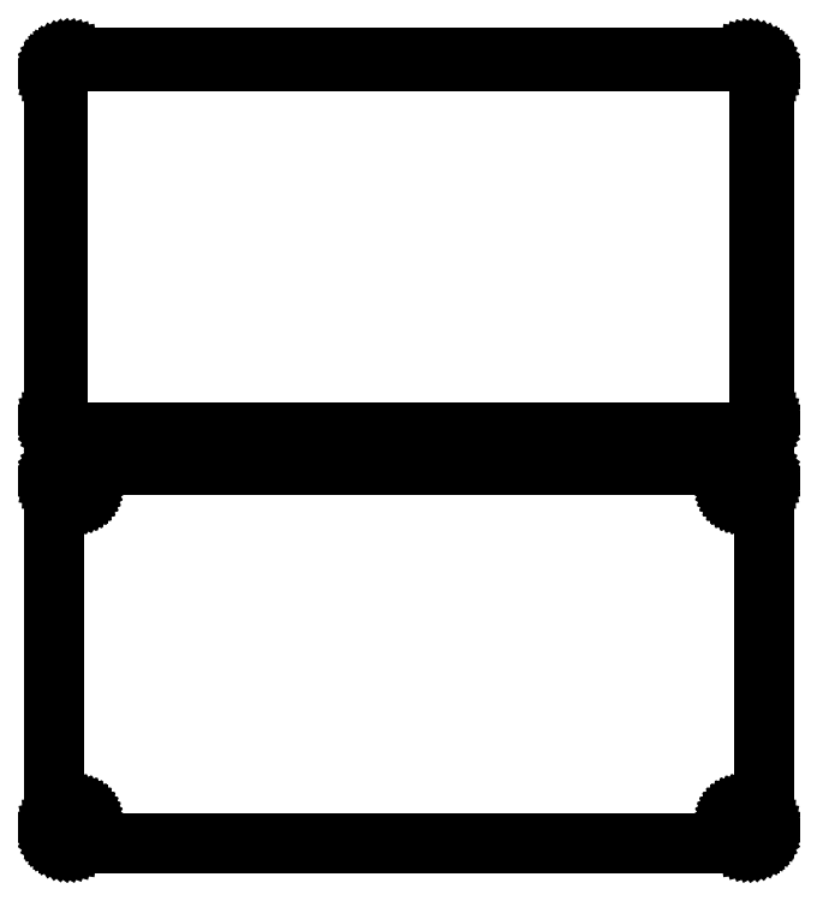
<metadata>
{"format":"dxf","ext":"dxf","renderer":"ezdxf+matplotlib","layout":"modelspace","background":"white","min_lineweight":24,"dpi":150}
</metadata>
<code>
0
SECTION
2
ENTITIES
0
LINE
8
0
10
108.4
20
198.1
11
109
21
198.2
0
LINE
8
0
10
109
20
198.2
11
109.6
21
198.5
0
LINE
8
0
10
109.6
20
198.5
11
110.2
21
198.8
0
LINE
8
0
10
110.2
20
198.8
11
110.7
21
199.1
0
LINE
8
0
10
110.7
20
199.1
11
111.1
21
199.6
0
LINE
8
0
10
111.1
20
199.6
11
111.5
21
200.1
0
LINE
8
0
10
111.5
20
200.1
11
111.9
21
200.6
0
LINE
8
0
10
111.9
20
200.6
11
112.1
21
201.2
0
LINE
8
0
10
112.1
20
201.2
11
112.3
21
201.8
0
LINE
8
0
10
112.3
20
201.8
11
112.5
21
202.4
0
LINE
8
0
10
112.5
20
202.4
11
112.5
21
203
0
LINE
8
0
10
112.5
20
203
11
112.5
21
313
0
LINE
8
0
10
112.5
20
313
11
112.5
21
313.6
0
LINE
8
0
10
112.5
20
313.6
11
112.3
21
314.2
0
LINE
8
0
10
112.3
20
314.2
11
112.1
21
314.8
0
LINE
8
0
10
112.1
20
314.8
11
111.9
21
315.4
0
LINE
8
0
10
111.9
20
315.4
11
111.5
21
315.9
0
LINE
8
0
10
111.5
20
315.9
11
111.1
21
316.4
0
LINE
8
0
10
111.1
20
316.4
11
110.7
21
316.9
0
LINE
8
0
10
110.7
20
316.9
11
110.2
21
317.2
0
LINE
8
0
10
110.2
20
317.2
11
109.6
21
317.5
0
LINE
8
0
10
109.6
20
317.5
11
109
21
317.8
0
LINE
8
0
10
109
20
317.8
11
108.4
21
317.9
0
LINE
8
0
10
108.4
20
317.9
11
107.8
21
318
0
LINE
8
0
10
107.8
20
318
11
-107.8
21
318
0
LINE
8
0
10
-107.8
20
318
11
-108.4
21
317.9
0
LINE
8
0
10
-108.4
20
317.9
11
-109
21
317.8
0
LINE
8
0
10
-109
20
317.8
11
-109.6
21
317.5
0
LINE
8
0
10
-109.6
20
317.5
11
-110.2
21
317.2
0
LINE
8
0
10
-110.2
20
317.2
11
-110.7
21
316.9
0
LINE
8
0
10
-110.7
20
316.9
11
-111.1
21
316.4
0
LINE
8
0
10
-111.1
20
316.4
11
-111.5
21
315.9
0
LINE
8
0
10
-111.5
20
315.9
11
-111.9
21
315.4
0
LINE
8
0
10
-111.9
20
315.4
11
-112.1
21
314.8
0
LINE
8
0
10
-112.1
20
314.8
11
-112.3
21
314.2
0
LINE
8
0
10
-112.3
20
314.2
11
-112.5
21
313.6
0
LINE
8
0
10
-112.5
20
313.6
11
-112.5
21
313
0
LINE
8
0
10
-112.5
20
313
11
-112.5
21
203
0
LINE
8
0
10
-112.5
20
203
11
-112.5
21
202.4
0
LINE
8
0
10
-112.5
20
202.4
11
-112.3
21
201.8
0
LINE
8
0
10
-112.3
20
201.8
11
-112.1
21
201.2
0
LINE
8
0
10
-112.1
20
201.2
11
-111.9
21
200.6
0
LINE
8
0
10
-111.9
20
200.6
11
-111.5
21
200.1
0
LINE
8
0
10
-111.5
20
200.1
11
-111.1
21
199.6
0
LINE
8
0
10
-111.1
20
199.6
11
-110.7
21
199.1
0
LINE
8
0
10
-110.7
20
199.1
11
-110.2
21
198.8
0
LINE
8
0
10
-110.2
20
198.8
11
-109.6
21
198.5
0
LINE
8
0
10
-109.6
20
198.5
11
-109
21
198.2
0
LINE
8
0
10
-109
20
198.2
11
-108.4
21
198.1
0
LINE
8
0
10
-108.4
20
198.1
11
-107.8
21
198
0
LINE
8
0
10
-107.8
20
198
11
107.8
21
198
0
LINE
8
0
10
107.8
20
198
11
108.4
21
198.1
0
LINE
8
0
10
-107.5
20
199.4
11
-108
21
199.4
0
LINE
8
0
10
-108
20
199.4
11
-108.4
21
199.6
0
LINE
8
0
10
-108.4
20
199.6
11
-108.9
21
199.7
0
LINE
8
0
10
-108.9
20
199.7
11
-109.3
21
200
0
LINE
8
0
10
-109.3
20
200
11
-109.7
21
200.3
0
LINE
8
0
10
-109.7
20
200.3
11
-110.1
21
200.6
0
LINE
8
0
10
-110.1
20
200.6
11
-110.4
21
201
0
LINE
8
0
10
-110.4
20
201
11
-110.6
21
201.4
0
LINE
8
0
10
-110.6
20
201.4
11
-110.8
21
201.8
0
LINE
8
0
10
-110.8
20
201.8
11
-111
21
202.3
0
LINE
8
0
10
-111
20
202.3
11
-111.1
21
202.8
0
LINE
8
0
10
-111.1
20
202.8
11
-111.1
21
203.2
0
LINE
8
0
10
-111.1
20
203.2
11
-111.1
21
312.8
0
LINE
8
0
10
-111.1
20
312.8
11
-111.1
21
313.2
0
LINE
8
0
10
-111.1
20
313.2
11
-111
21
313.7
0
LINE
8
0
10
-111
20
313.7
11
-110.8
21
314.2
0
LINE
8
0
10
-110.8
20
314.2
11
-110.6
21
314.6
0
LINE
8
0
10
-110.6
20
314.6
11
-110.4
21
315
0
LINE
8
0
10
-110.4
20
315
11
-110.1
21
315.4
0
LINE
8
0
10
-110.1
20
315.4
11
-109.7
21
315.7
0
LINE
8
0
10
-109.7
20
315.7
11
-109.3
21
316
0
LINE
8
0
10
-109.3
20
316
11
-108.9
21
316.3
0
LINE
8
0
10
-108.9
20
316.3
11
-108.4
21
316.4
0
LINE
8
0
10
-108.4
20
316.4
11
-108
21
316.6
0
LINE
8
0
10
-108
20
316.6
11
-107.5
21
316.6
0
LINE
8
0
10
-107.5
20
316.6
11
107.5
21
316.6
0
LINE
8
0
10
107.5
20
316.6
11
108
21
316.6
0
LINE
8
0
10
108
20
316.6
11
108.4
21
316.4
0
LINE
8
0
10
108.4
20
316.4
11
108.9
21
316.3
0
LINE
8
0
10
108.9
20
316.3
11
109.3
21
316
0
LINE
8
0
10
109.3
20
316
11
109.7
21
315.7
0
LINE
8
0
10
109.7
20
315.7
11
110.1
21
315.4
0
LINE
8
0
10
110.1
20
315.4
11
110.4
21
315
0
LINE
8
0
10
110.4
20
315
11
110.6
21
314.6
0
LINE
8
0
10
110.6
20
314.6
11
110.8
21
314.2
0
LINE
8
0
10
110.8
20
314.2
11
111
21
313.7
0
LINE
8
0
10
111
20
313.7
11
111.1
21
313.2
0
LINE
8
0
10
111.1
20
313.2
11
111.1
21
312.8
0
LINE
8
0
10
111.1
20
312.8
11
111.1
21
203.2
0
LINE
8
0
10
111.1
20
203.2
11
111.1
21
202.8
0
LINE
8
0
10
111.1
20
202.8
11
111
21
202.3
0
LINE
8
0
10
111
20
202.3
11
110.8
21
201.8
0
LINE
8
0
10
110.8
20
201.8
11
110.6
21
201.4
0
LINE
8
0
10
110.6
20
201.4
11
110.4
21
201
0
LINE
8
0
10
110.4
20
201
11
110.1
21
200.6
0
LINE
8
0
10
110.1
20
200.6
11
109.7
21
200.3
0
LINE
8
0
10
109.7
20
200.3
11
109.3
21
200
0
LINE
8
0
10
109.3
20
200
11
108.9
21
199.7
0
LINE
8
0
10
108.9
20
199.7
11
108.4
21
199.6
0
LINE
8
0
10
108.4
20
199.6
11
108
21
199.4
0
LINE
8
0
10
108
20
199.4
11
107.5
21
199.4
0
LINE
8
0
10
107.5
20
199.4
11
-107.5
21
199.4
0
LINE
8
0
10
108.4
20
69.09
11
109
21
69.24
0
LINE
8
0
10
109
20
69.24
11
109.6
21
69.48
0
LINE
8
0
10
109.6
20
69.48
11
110.2
21
69.78
0
LINE
8
0
10
110.2
20
69.78
11
110.7
21
70.15
0
LINE
8
0
10
110.7
20
70.15
11
111.1
21
70.58
0
LINE
8
0
10
111.1
20
70.58
11
111.5
21
71.06
0
LINE
8
0
10
111.5
20
71.06
11
111.9
21
71.59
0
LINE
8
0
10
111.9
20
71.59
11
112.1
21
72.16
0
LINE
8
0
10
112.1
20
72.16
11
112.3
21
72.76
0
LINE
8
0
10
112.3
20
72.76
11
112.5
21
73.37
0
LINE
8
0
10
112.5
20
73.37
11
112.5
21
74
0
LINE
8
0
10
112.5
20
74
11
112.5
21
184
0
LINE
8
0
10
112.5
20
184
11
112.5
21
184.6
0
LINE
8
0
10
112.5
20
184.6
11
112.3
21
185.2
0
LINE
8
0
10
112.3
20
185.2
11
112.1
21
185.8
0
LINE
8
0
10
112.1
20
185.8
11
111.9
21
186.4
0
LINE
8
0
10
111.9
20
186.4
11
111.5
21
186.9
0
LINE
8
0
10
111.5
20
186.9
11
111.1
21
187.4
0
LINE
8
0
10
111.1
20
187.4
11
110.7
21
187.9
0
LINE
8
0
10
110.7
20
187.9
11
110.2
21
188.2
0
LINE
8
0
10
110.2
20
188.2
11
109.6
21
188.5
0
LINE
8
0
10
109.6
20
188.5
11
109
21
188.8
0
LINE
8
0
10
109
20
188.8
11
108.4
21
188.9
0
LINE
8
0
10
108.4
20
188.9
11
107.8
21
189
0
LINE
8
0
10
107.8
20
189
11
-107.8
21
189
0
LINE
8
0
10
-107.8
20
189
11
-108.4
21
188.9
0
LINE
8
0
10
-108.4
20
188.9
11
-109
21
188.8
0
LINE
8
0
10
-109
20
188.8
11
-109.6
21
188.5
0
LINE
8
0
10
-109.6
20
188.5
11
-110.2
21
188.2
0
LINE
8
0
10
-110.2
20
188.2
11
-110.7
21
187.9
0
LINE
8
0
10
-110.7
20
187.9
11
-111.1
21
187.4
0
LINE
8
0
10
-111.1
20
187.4
11
-111.5
21
186.9
0
LINE
8
0
10
-111.5
20
186.9
11
-111.9
21
186.4
0
LINE
8
0
10
-111.9
20
186.4
11
-112.1
21
185.8
0
LINE
8
0
10
-112.1
20
185.8
11
-112.3
21
185.2
0
LINE
8
0
10
-112.3
20
185.2
11
-112.5
21
184.6
0
LINE
8
0
10
-112.5
20
184.6
11
-112.5
21
184
0
LINE
8
0
10
-112.5
20
184
11
-112.5
21
74
0
LINE
8
0
10
-112.5
20
74
11
-112.5
21
73.37
0
LINE
8
0
10
-112.5
20
73.37
11
-112.3
21
72.76
0
LINE
8
0
10
-112.3
20
72.76
11
-112.1
21
72.16
0
LINE
8
0
10
-112.1
20
72.16
11
-111.9
21
71.59
0
LINE
8
0
10
-111.9
20
71.59
11
-111.5
21
71.06
0
LINE
8
0
10
-111.5
20
71.06
11
-111.1
21
70.58
0
LINE
8
0
10
-111.1
20
70.58
11
-110.7
21
70.15
0
LINE
8
0
10
-110.7
20
70.15
11
-110.2
21
69.78
0
LINE
8
0
10
-110.2
20
69.78
11
-109.6
21
69.48
0
LINE
8
0
10
-109.6
20
69.48
11
-109
21
69.24
0
LINE
8
0
10
-109
20
69.24
11
-108.4
21
69.09
0
LINE
8
0
10
-108.4
20
69.09
11
-107.8
21
69.01
0
LINE
8
0
10
-107.8
20
69.01
11
107.8
21
69.01
0
LINE
8
0
10
107.8
20
69.01
11
108.4
21
69.09
0
LINE
8
0
10
-105.1
20
179.7
11
-105.3
21
179.7
0
LINE
8
0
10
-105.3
20
179.7
11
-105.6
21
179.8
0
LINE
8
0
10
-105.6
20
179.8
11
-105.8
21
179.9
0
LINE
8
0
10
-105.8
20
179.9
11
-106
21
180
0
LINE
8
0
10
-106
20
180
11
-106.1
21
180.1
0
LINE
8
0
10
-106.1
20
180.1
11
-106.3
21
180.3
0
LINE
8
0
10
-106.3
20
180.3
11
-106.5
21
180.4
0
LINE
8
0
10
-106.5
20
180.4
11
-106.6
21
180.6
0
LINE
8
0
10
-106.6
20
180.6
11
-106.7
21
180.8
0
LINE
8
0
10
-106.7
20
180.8
11
-106.7
21
181.1
0
LINE
8
0
10
-106.7
20
181.1
11
-106.8
21
181.3
0
LINE
8
0
10
-106.8
20
181.3
11
-106.8
21
181.5
0
LINE
8
0
10
-106.8
20
181.5
11
-106.8
21
181.7
0
LINE
8
0
10
-106.8
20
181.7
11
-106.7
21
181.9
0
LINE
8
0
10
-106.7
20
181.9
11
-106.7
21
182.2
0
LINE
8
0
10
-106.7
20
182.2
11
-106.6
21
182.4
0
LINE
8
0
10
-106.6
20
182.4
11
-106.5
21
182.6
0
LINE
8
0
10
-106.5
20
182.6
11
-106.3
21
182.7
0
LINE
8
0
10
-106.3
20
182.7
11
-106.1
21
182.9
0
LINE
8
0
10
-106.1
20
182.9
11
-106
21
183
0
LINE
8
0
10
-106
20
183
11
-105.8
21
183.1
0
LINE
8
0
10
-105.8
20
183.1
11
-105.6
21
183.2
0
LINE
8
0
10
-105.6
20
183.2
11
-105.3
21
183.3
0
LINE
8
0
10
-105.3
20
183.3
11
-105.1
21
183.3
0
LINE
8
0
10
-105.1
20
183.3
11
-104.9
21
183.3
0
LINE
8
0
10
-104.9
20
183.3
11
-104.7
21
183.3
0
LINE
8
0
10
-104.7
20
183.3
11
-104.4
21
183.2
0
LINE
8
0
10
-104.4
20
183.2
11
-104.2
21
183.1
0
LINE
8
0
10
-104.2
20
183.1
11
-104
21
183
0
LINE
8
0
10
-104
20
183
11
-103.9
21
182.9
0
LINE
8
0
10
-103.9
20
182.9
11
-103.7
21
182.7
0
LINE
8
0
10
-103.7
20
182.7
11
-103.5
21
182.6
0
LINE
8
0
10
-103.5
20
182.6
11
-103.4
21
182.4
0
LINE
8
0
10
-103.4
20
182.4
11
-103.3
21
182.2
0
LINE
8
0
10
-103.3
20
182.2
11
-103.3
21
181.9
0
LINE
8
0
10
-103.3
20
181.9
11
-103.2
21
181.7
0
LINE
8
0
10
-103.2
20
181.7
11
-103.2
21
181.5
0
LINE
8
0
10
-103.2
20
181.5
11
-103.2
21
181.3
0
LINE
8
0
10
-103.2
20
181.3
11
-103.3
21
181.1
0
LINE
8
0
10
-103.3
20
181.1
11
-103.3
21
180.8
0
LINE
8
0
10
-103.3
20
180.8
11
-103.4
21
180.6
0
LINE
8
0
10
-103.4
20
180.6
11
-103.5
21
180.4
0
LINE
8
0
10
-103.5
20
180.4
11
-103.7
21
180.3
0
LINE
8
0
10
-103.7
20
180.3
11
-103.9
21
180.1
0
LINE
8
0
10
-103.9
20
180.1
11
-104
21
180
0
LINE
8
0
10
-104
20
180
11
-104.2
21
179.9
0
LINE
8
0
10
-104.2
20
179.9
11
-104.4
21
179.8
0
LINE
8
0
10
-104.4
20
179.8
11
-104.7
21
179.7
0
LINE
8
0
10
-104.7
20
179.7
11
-104.9
21
179.7
0
LINE
8
0
10
-104.9
20
179.7
11
-105.1
21
179.7
0
LINE
8
0
10
104.9
20
179.7
11
104.7
21
179.7
0
LINE
8
0
10
104.7
20
179.7
11
104.4
21
179.8
0
LINE
8
0
10
104.4
20
179.8
11
104.2
21
179.9
0
LINE
8
0
10
104.2
20
179.9
11
104
21
180
0
LINE
8
0
10
104
20
180
11
103.9
21
180.1
0
LINE
8
0
10
103.9
20
180.1
11
103.7
21
180.3
0
LINE
8
0
10
103.7
20
180.3
11
103.5
21
180.4
0
LINE
8
0
10
103.5
20
180.4
11
103.4
21
180.6
0
LINE
8
0
10
103.4
20
180.6
11
103.3
21
180.8
0
LINE
8
0
10
103.3
20
180.8
11
103.3
21
181.1
0
LINE
8
0
10
103.3
20
181.1
11
103.2
21
181.3
0
LINE
8
0
10
103.2
20
181.3
11
103.2
21
181.5
0
LINE
8
0
10
103.2
20
181.5
11
103.2
21
181.7
0
LINE
8
0
10
103.2
20
181.7
11
103.3
21
181.9
0
LINE
8
0
10
103.3
20
181.9
11
103.3
21
182.2
0
LINE
8
0
10
103.3
20
182.2
11
103.4
21
182.4
0
LINE
8
0
10
103.4
20
182.4
11
103.5
21
182.6
0
LINE
8
0
10
103.5
20
182.6
11
103.7
21
182.7
0
LINE
8
0
10
103.7
20
182.7
11
103.9
21
182.9
0
LINE
8
0
10
103.9
20
182.9
11
104
21
183
0
LINE
8
0
10
104
20
183
11
104.2
21
183.1
0
LINE
8
0
10
104.2
20
183.1
11
104.4
21
183.2
0
LINE
8
0
10
104.4
20
183.2
11
104.7
21
183.3
0
LINE
8
0
10
104.7
20
183.3
11
104.9
21
183.3
0
LINE
8
0
10
104.9
20
183.3
11
105.1
21
183.3
0
LINE
8
0
10
105.1
20
183.3
11
105.3
21
183.3
0
LINE
8
0
10
105.3
20
183.3
11
105.6
21
183.2
0
LINE
8
0
10
105.6
20
183.2
11
105.8
21
183.1
0
LINE
8
0
10
105.8
20
183.1
11
106
21
183
0
LINE
8
0
10
106
20
183
11
106.1
21
182.9
0
LINE
8
0
10
106.1
20
182.9
11
106.3
21
182.7
0
LINE
8
0
10
106.3
20
182.7
11
106.5
21
182.6
0
LINE
8
0
10
106.5
20
182.6
11
106.6
21
182.4
0
LINE
8
0
10
106.6
20
182.4
11
106.7
21
182.2
0
LINE
8
0
10
106.7
20
182.2
11
106.7
21
181.9
0
LINE
8
0
10
106.7
20
181.9
11
106.8
21
181.7
0
LINE
8
0
10
106.8
20
181.7
11
106.8
21
181.5
0
LINE
8
0
10
106.8
20
181.5
11
106.8
21
181.3
0
LINE
8
0
10
106.8
20
181.3
11
106.7
21
181.1
0
LINE
8
0
10
106.7
20
181.1
11
106.7
21
180.8
0
LINE
8
0
10
106.7
20
180.8
11
106.6
21
180.6
0
LINE
8
0
10
106.6
20
180.6
11
106.5
21
180.4
0
LINE
8
0
10
106.5
20
180.4
11
106.3
21
180.3
0
LINE
8
0
10
106.3
20
180.3
11
106.1
21
180.1
0
LINE
8
0
10
106.1
20
180.1
11
106
21
180
0
LINE
8
0
10
106
20
180
11
105.8
21
179.9
0
LINE
8
0
10
105.8
20
179.9
11
105.6
21
179.8
0
LINE
8
0
10
105.6
20
179.8
11
105.3
21
179.7
0
LINE
8
0
10
105.3
20
179.7
11
105.1
21
179.7
0
LINE
8
0
10
105.1
20
179.7
11
104.9
21
179.7
0
LINE
8
0
10
-105.1
20
74.7
11
-105.3
21
74.73
0
LINE
8
0
10
-105.3
20
74.73
11
-105.6
21
74.79
0
LINE
8
0
10
-105.6
20
74.79
11
-105.8
21
74.87
0
LINE
8
0
10
-105.8
20
74.87
11
-106
21
74.98
0
LINE
8
0
10
-106
20
74.98
11
-106.1
21
75.11
0
LINE
8
0
10
-106.1
20
75.11
11
-106.3
21
75.27
0
LINE
8
0
10
-106.3
20
75.27
11
-106.5
21
75.44
0
LINE
8
0
10
-106.5
20
75.44
11
-106.6
21
75.63
0
LINE
8
0
10
-106.6
20
75.63
11
-106.7
21
75.84
0
LINE
8
0
10
-106.7
20
75.84
11
-106.7
21
76.05
0
LINE
8
0
10
-106.7
20
76.05
11
-106.8
21
76.27
0
LINE
8
0
10
-106.8
20
76.27
11
-106.8
21
76.5
0
LINE
8
0
10
-106.8
20
76.5
11
-106.8
21
76.73
0
LINE
8
0
10
-106.8
20
76.73
11
-106.7
21
76.95
0
LINE
8
0
10
-106.7
20
76.95
11
-106.7
21
77.16
0
LINE
8
0
10
-106.7
20
77.16
11
-106.6
21
77.37
0
LINE
8
0
10
-106.6
20
77.37
11
-106.5
21
77.56
0
LINE
8
0
10
-106.5
20
77.56
11
-106.3
21
77.73
0
LINE
8
0
10
-106.3
20
77.73
11
-106.1
21
77.89
0
LINE
8
0
10
-106.1
20
77.89
11
-106
21
78.02
0
LINE
8
0
10
-106
20
78.02
11
-105.8
21
78.13
0
LINE
8
0
10
-105.8
20
78.13
11
-105.6
21
78.21
0
LINE
8
0
10
-105.6
20
78.21
11
-105.3
21
78.27
0
LINE
8
0
10
-105.3
20
78.27
11
-105.1
21
78.3
0
LINE
8
0
10
-105.1
20
78.3
11
-104.9
21
78.3
0
LINE
8
0
10
-104.9
20
78.3
11
-104.7
21
78.27
0
LINE
8
0
10
-104.7
20
78.27
11
-104.4
21
78.21
0
LINE
8
0
10
-104.4
20
78.21
11
-104.2
21
78.13
0
LINE
8
0
10
-104.2
20
78.13
11
-104
21
78.02
0
LINE
8
0
10
-104
20
78.02
11
-103.9
21
77.89
0
LINE
8
0
10
-103.9
20
77.89
11
-103.7
21
77.73
0
LINE
8
0
10
-103.7
20
77.73
11
-103.5
21
77.56
0
LINE
8
0
10
-103.5
20
77.56
11
-103.4
21
77.37
0
LINE
8
0
10
-103.4
20
77.37
11
-103.3
21
77.16
0
LINE
8
0
10
-103.3
20
77.16
11
-103.3
21
76.95
0
LINE
8
0
10
-103.3
20
76.95
11
-103.2
21
76.73
0
LINE
8
0
10
-103.2
20
76.73
11
-103.2
21
76.5
0
LINE
8
0
10
-103.2
20
76.5
11
-103.2
21
76.27
0
LINE
8
0
10
-103.2
20
76.27
11
-103.3
21
76.05
0
LINE
8
0
10
-103.3
20
76.05
11
-103.3
21
75.84
0
LINE
8
0
10
-103.3
20
75.84
11
-103.4
21
75.63
0
LINE
8
0
10
-103.4
20
75.63
11
-103.5
21
75.44
0
LINE
8
0
10
-103.5
20
75.44
11
-103.7
21
75.27
0
LINE
8
0
10
-103.7
20
75.27
11
-103.9
21
75.11
0
LINE
8
0
10
-103.9
20
75.11
11
-104
21
74.98
0
LINE
8
0
10
-104
20
74.98
11
-104.2
21
74.87
0
LINE
8
0
10
-104.2
20
74.87
11
-104.4
21
74.79
0
LINE
8
0
10
-104.4
20
74.79
11
-104.7
21
74.73
0
LINE
8
0
10
-104.7
20
74.73
11
-104.9
21
74.7
0
LINE
8
0
10
-104.9
20
74.7
11
-105.1
21
74.7
0
LINE
8
0
10
104.9
20
74.7
11
104.7
21
74.73
0
LINE
8
0
10
104.7
20
74.73
11
104.4
21
74.79
0
LINE
8
0
10
104.4
20
74.79
11
104.2
21
74.87
0
LINE
8
0
10
104.2
20
74.87
11
104
21
74.98
0
LINE
8
0
10
104
20
74.98
11
103.9
21
75.11
0
LINE
8
0
10
103.9
20
75.11
11
103.7
21
75.27
0
LINE
8
0
10
103.7
20
75.27
11
103.5
21
75.44
0
LINE
8
0
10
103.5
20
75.44
11
103.4
21
75.63
0
LINE
8
0
10
103.4
20
75.63
11
103.3
21
75.84
0
LINE
8
0
10
103.3
20
75.84
11
103.3
21
76.05
0
LINE
8
0
10
103.3
20
76.05
11
103.2
21
76.27
0
LINE
8
0
10
103.2
20
76.27
11
103.2
21
76.5
0
LINE
8
0
10
103.2
20
76.5
11
103.2
21
76.73
0
LINE
8
0
10
103.2
20
76.73
11
103.3
21
76.95
0
LINE
8
0
10
103.3
20
76.95
11
103.3
21
77.16
0
LINE
8
0
10
103.3
20
77.16
11
103.4
21
77.37
0
LINE
8
0
10
103.4
20
77.37
11
103.5
21
77.56
0
LINE
8
0
10
103.5
20
77.56
11
103.7
21
77.73
0
LINE
8
0
10
103.7
20
77.73
11
103.9
21
77.89
0
LINE
8
0
10
103.9
20
77.89
11
104
21
78.02
0
LINE
8
0
10
104
20
78.02
11
104.2
21
78.13
0
LINE
8
0
10
104.2
20
78.13
11
104.4
21
78.21
0
LINE
8
0
10
104.4
20
78.21
11
104.7
21
78.27
0
LINE
8
0
10
104.7
20
78.27
11
104.9
21
78.3
0
LINE
8
0
10
104.9
20
78.3
11
105.1
21
78.3
0
LINE
8
0
10
105.1
20
78.3
11
105.3
21
78.27
0
LINE
8
0
10
105.3
20
78.27
11
105.6
21
78.21
0
LINE
8
0
10
105.6
20
78.21
11
105.8
21
78.13
0
LINE
8
0
10
105.8
20
78.13
11
106
21
78.02
0
LINE
8
0
10
106
20
78.02
11
106.1
21
77.89
0
LINE
8
0
10
106.1
20
77.89
11
106.3
21
77.73
0
LINE
8
0
10
106.3
20
77.73
11
106.5
21
77.56
0
LINE
8
0
10
106.5
20
77.56
11
106.6
21
77.37
0
LINE
8
0
10
106.6
20
77.37
11
106.7
21
77.16
0
LINE
8
0
10
106.7
20
77.16
11
106.7
21
76.95
0
LINE
8
0
10
106.7
20
76.95
11
106.8
21
76.73
0
LINE
8
0
10
106.8
20
76.73
11
106.8
21
76.5
0
LINE
8
0
10
106.8
20
76.5
11
106.8
21
76.27
0
LINE
8
0
10
106.8
20
76.27
11
106.7
21
76.05
0
LINE
8
0
10
106.7
20
76.05
11
106.7
21
75.84
0
LINE
8
0
10
106.7
20
75.84
11
106.6
21
75.63
0
LINE
8
0
10
106.6
20
75.63
11
106.5
21
75.44
0
LINE
8
0
10
106.5
20
75.44
11
106.3
21
75.27
0
LINE
8
0
10
106.3
20
75.27
11
106.1
21
75.11
0
LINE
8
0
10
106.1
20
75.11
11
106
21
74.98
0
LINE
8
0
10
106
20
74.98
11
105.8
21
74.87
0
LINE
8
0
10
105.8
20
74.87
11
105.6
21
74.79
0
LINE
8
0
10
105.6
20
74.79
11
105.3
21
74.73
0
LINE
8
0
10
105.3
20
74.73
11
105.1
21
74.7
0
LINE
8
0
10
105.1
20
74.7
11
104.9
21
74.7
0
ENDSEC
0
EOF

</code>
